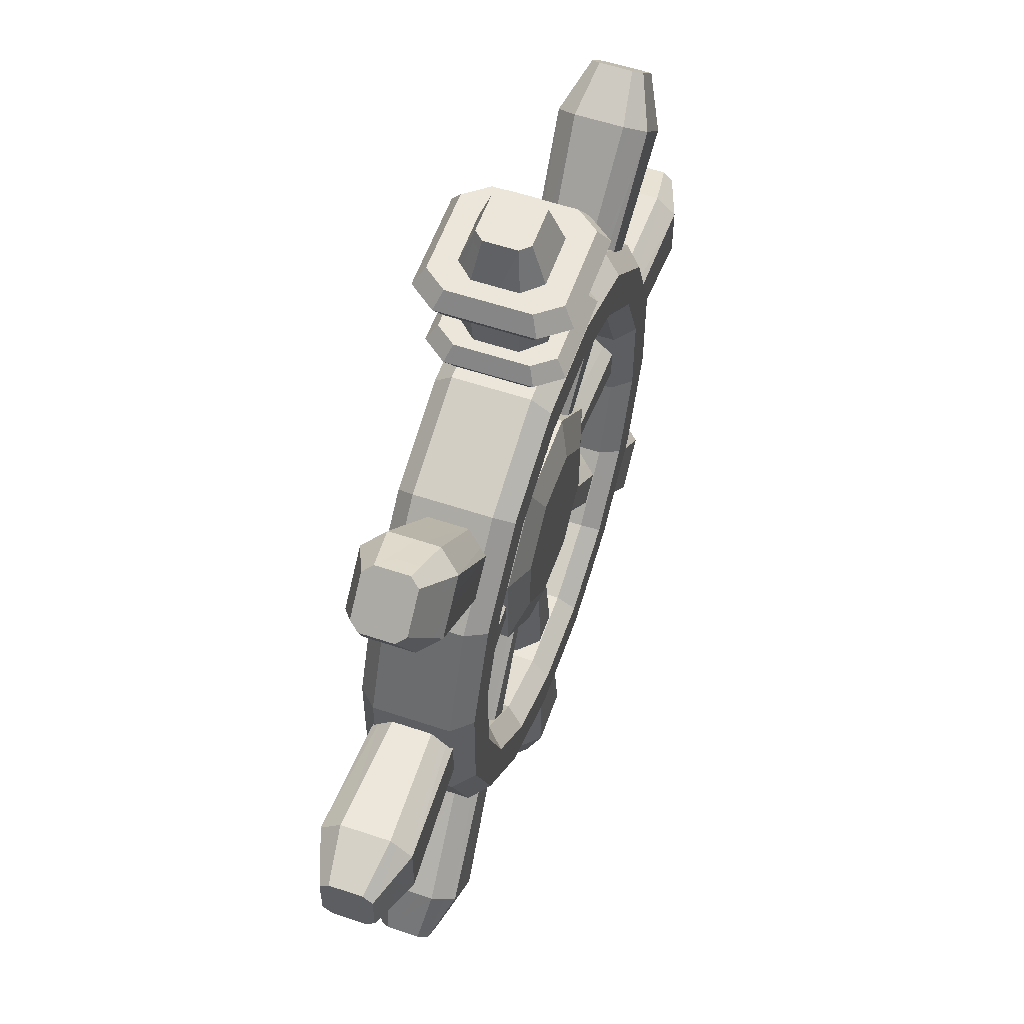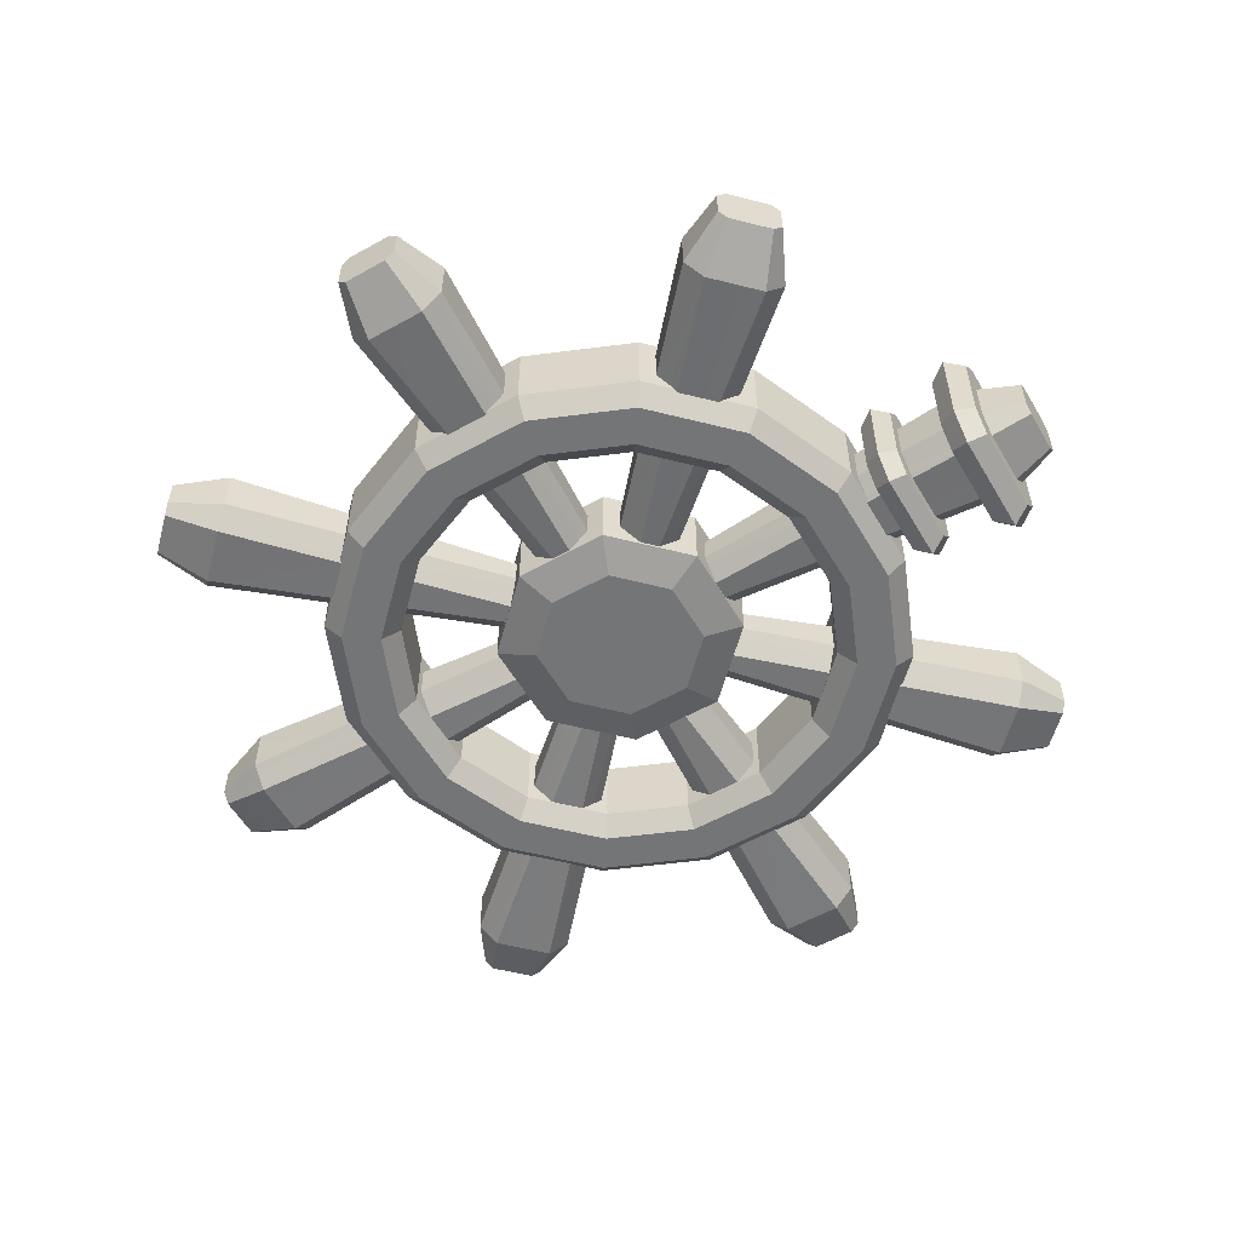
<metadata>
{"format":"obj","ext":"obj","renderer":"f3d","projection":"perspective","resolution":1024,"background":"white","views":[{"elev":56.7,"azim":-70.7,"up":"+Y"},{"elev":-56.4,"azim":120.2,"up":"+Z"}]}
</metadata>
<code>
o Cube.001
v -0.1591 0.7998 -0.07679
v 0.1591 0.7998 -0.291
v -0.1591 0.7998 -0.291
v 0.6781 0.4531 -0.07679
v 0.7998 0.1591 -0.291
v 0.6781 0.4531 -0.291
v 0.7998 0.1591 -0.07679
v 0.7998 -0.1591 -0.291
v 0.6781 -0.4531 -0.07679
v 0.6781 -0.4531 -0.291
v 0.4531 -0.6781 -0.291
v 0.1591 -0.7998 -0.07679
v 0.1591 -0.7998 -0.291
v -0.1591 -0.7998 -0.291
v -0.1591 -0.7998 -0.07679
v -0.4531 -0.6781 -0.291
v -0.4531 -0.6781 -0.07679
v -0.6781 -0.4531 -0.291
v -0.6781 -0.4531 -0.07679
v -0.7998 -0.1591 -0.291
v -0.7998 -0.1591 -0.07679
v -0.7998 0.1591 -0.291
v -0.7998 0.1591 -0.07679
v -0.6781 0.4531 -0.291
v -0.6781 0.4531 -0.07679
v -0.4531 0.6781 -0.291
v -0.4531 0.6781 -0.07679
v 0.4531 0.6781 -0.291
v -0.1177 0.592 -0.07679
v 0.1178 0.592 -0.291
v 0.1178 0.592 -0.07679
v 0.1278 0.6427 -0.02605
v -0.149 0.7491 -0.02605
v -0.1278 0.6427 -0.02605
v 0.5449 0.3641 -0.02605
v 0.4243 0.6351 -0.02605
v 0.3641 0.5449 -0.02605
v 0.592 0.1178 -0.291
v 0.5018 0.3353 -0.07679
v 0.5018 0.3353 -0.291
v 0.7491 0.149 -0.02605
v 0.6351 0.4243 -0.02605
v 0.592 -0.1178 -0.291
v 0.592 0.1178 -0.07679
v 0.6427 -0.1278 -0.02605
v 0.6427 0.1278 -0.02605
v 0.5018 -0.3353 -0.291
v 0.592 -0.1178 -0.07679
v 0.6351 -0.4243 -0.02605
v 0.7491 -0.149 -0.02605
v 0.3353 -0.5018 -0.291
v 0.5018 -0.3353 -0.07679
v 0.3641 -0.5449 -0.02605
v 0.5449 -0.3641 -0.02605
v 0.1178 -0.592 -0.07679
v 0.3353 -0.5018 -0.07679
v 0.1278 -0.6427 -0.02605
v 0.4243 -0.6351 -0.02605
v -0.1177 -0.592 -0.291
v 0.1178 -0.592 -0.291
v -0.1278 -0.6427 -0.02605
v 0.149 -0.7491 -0.02605
v -0.3353 -0.5019 -0.291
v -0.1177 -0.592 -0.07679
v -0.4243 -0.6351 -0.02605
v -0.149 -0.7491 -0.02605
v -0.5018 -0.3353 -0.291
v -0.3353 -0.5019 -0.07679
v -0.5449 -0.3641 -0.02605
v -0.3641 -0.5449 -0.02605
v -0.592 -0.1178 -0.291
v -0.5018 -0.3353 -0.07679
v -0.6427 -0.1278 -0.02605
v -0.6351 -0.4243 -0.02605
v -0.592 0.1178 -0.291
v -0.592 -0.1178 -0.07679
v -0.7491 0.149 -0.02605
v -0.7491 -0.149 -0.02605
v -0.5018 0.3353 -0.291
v -0.592 0.1178 -0.07679
v -0.5449 0.3641 -0.02605
v -0.6427 0.1278 -0.02605
v -0.3353 0.5019 -0.291
v -0.5018 0.3353 -0.07679
v -0.4243 0.6351 -0.02605
v -0.6351 0.4243 -0.02605
v -0.1177 0.592 -0.291
v -0.3353 0.5019 -0.07679
v -0.3641 0.5449 -0.02605
v 0.1591 0.7998 -0.07679
v 0.1278 0.6427 -0.3417
v 0.4243 0.6351 -0.3417
v 0.3641 0.5449 -0.3417
v 0.3353 0.5018 -0.07679
v 0.3353 0.5018 -0.291
v 0.149 0.7491 -0.02605
v -0.1278 0.6427 -0.3417
v 0.149 0.7491 -0.3417
v 0.5449 0.3641 -0.3417
v 0.6351 0.4243 -0.3417
v 0.7491 0.149 -0.3417
v 0.6427 0.1278 -0.3417
v 0.7491 -0.149 -0.3417
v 0.6427 -0.1278 -0.3417
v 0.6351 -0.4243 -0.3417
v 0.5449 -0.3641 -0.3417
v 0.4243 -0.6351 -0.3417
v 0.3641 -0.5449 -0.3417
v 0.149 -0.7491 -0.3417
v 0.1278 -0.6427 -0.3417
v -0.149 -0.7491 -0.3417
v -0.1278 -0.6427 -0.3417
v -0.3641 -0.5449 -0.3417
v -0.4243 -0.6351 -0.3417
v -0.5449 -0.3641 -0.3417
v -0.6351 -0.4243 -0.3417
v -0.7491 -0.149 -0.3417
v -0.6427 -0.1278 -0.3417
v -0.6427 0.1278 -0.3417
v -0.7491 0.149 -0.3417
v -0.5449 0.3641 -0.3417
v -0.6351 0.4243 -0.3417
v -0.4243 0.6351 -0.3417
v -0.3641 0.5449 -0.3417
v -0.149 0.7491 -0.3417
v -1.282 -0.08492 -0.2303
v -1.282 -0.08492 -0.1375
v -1.282 -0.06017 -0.1112
v 1.135 0.08098 -0.3101
v 0 -0.005583 -0.2651
v 0 0.005583 -0.2651
v 0 0.0633 -0.1602
v 1.135 0.1352 -0.2525
v 0 0.0633 -0.2075
v 1.135 -0.1352 -0.2525
v 0 -0.0633 -0.1602
v 0 -0.0633 -0.2075
v -1.135 0.1352 -0.2525
v -1.135 0.1352 -0.1153
v -1.135 -0.1352 -0.1153
v -1.135 -0.1352 -0.2525
v -1.135 -0.08098 -0.3101
v -1.135 0.08098 -0.3101
v -0.1317 -0.3181 -0.2839
v 0.1317 -0.3181 -0.08382
v -0.1317 -0.3181 -0.08382
v 0.3181 0.1317 -0.2839
v 0.1317 0.3181 -0.08382
v 0.3181 0.1317 -0.08382
v -0.1317 0.3181 -0.2839
v -0.1317 0.3181 -0.08382
v -0.3181 0.1317 -0.08382
v -0.3181 -0.1317 -0.2839
v -0.3181 -0.1317 -0.08382
v 0.3181 -0.1317 -0.2839
v 0.3181 -0.1317 -0.08382
v -0.9667 0.8466 -0.2303
v -0.9667 0.8466 -0.1375
v -0.9492 0.8641 -0.1112
v 0.2156 0.08931 -0.3139
v 0.08931 -0.2156 -0.3139
v -0.2156 -0.08931 -0.3139
v 0.1317 -0.3181 -0.2839
v 1.282 -0.08493 -0.1375
v 1.282 -0.08493 -0.2303
v 1.282 -0.06017 -0.2566
v -1.135 -0.08098 -0.05765
v 0 0.005583 -0.1026
v -1.135 0.08098 -0.05765
v 0.4531 0.6781 -0.07679
v 0.7998 -0.1591 -0.07679
v 0.4531 -0.6781 -0.07679
v 1.135 -0.08098 -0.05765
v 0 -0.005583 -0.1026
v 1.135 0.08098 -0.05765
v 1.135 0.1352 -0.1153
v 1.135 -0.08098 -0.3101
v -1.282 0.06017 -0.1112
v -1.282 0.08493 -0.1375
v -1.282 0.06017 -0.2566
v 1.282 -0.06017 -0.1112
v 1.135 -0.1352 -0.1153
v 1.282 0.06017 -0.1112
v 1.282 0.06017 -0.2566
v 1.282 0.08492 -0.2303
v -1.282 -0.06017 -0.2566
v -1.282 0.08493 -0.2303
v 1.282 0.08492 -0.1375
v 0.2156 -0.08931 -0.05387
v 0.08931 -0.2156 -0.05387
v 0.2156 -0.08931 -0.3139
v 0.2156 0.08931 -0.05387
v 0.08931 0.2156 -0.3139
v 0.1317 0.3181 -0.2839
v 0.08931 0.2156 -0.05387
v -0.08931 0.2156 -0.3139
v -0.08931 0.2156 -0.05387
v -0.3181 0.1317 -0.2839
v -0.2156 0.08931 -0.3139
v -0.2156 0.08931 -0.05387
v -0.08931 -0.2156 -0.05387
v -0.2156 -0.08931 -0.05387
v -0.08931 -0.2156 -0.3139
v 0.86 -0.7455 -0.3101
v -0.003948 -0.003948 -0.2651
v 0.003948 0.003948 -0.2651
v 0.8984 -0.7071 -0.1153
v 0.04476 0.04476 -0.2075
v 0.04476 0.04476 -0.1602
v 0.7071 -0.8984 -0.2525
v -0.04476 -0.04476 -0.1602
v -0.04476 -0.04476 -0.2075
v -0.7071 0.8984 -0.2525
v -0.7071 0.8984 -0.1153
v -0.8984 0.7071 -0.1153
v -0.8984 0.7071 -0.2525
v -0.86 0.7455 -0.3101
v -0.7455 0.86 -0.3101
v 0.8466 -0.9667 -0.1375
v 0.8466 -0.9667 -0.2303
v 0.8641 -0.9492 -0.2566
v -0.003948 -0.003948 -0.1026
v -0.7455 0.86 -0.05765
v -0.86 0.7455 -0.05765
v 0.7455 -0.86 -0.05765
v 0.86 -0.7455 -0.05765
v 0.8984 -0.7071 -0.2525
v 0.7455 -0.86 -0.3101
v 0.003948 0.003948 -0.1026
v -0.8641 0.9492 -0.1112
v -0.8466 0.9667 -0.1375
v -0.8641 0.9492 -0.2566
v 0.8641 -0.9492 -0.1112
v 0.7071 -0.8984 -0.1153
v 0.9492 -0.8641 -0.1112
v 0.9492 -0.8641 -0.2566
v 0.9667 -0.8466 -0.2303
v -0.9492 0.8641 -0.2566
v -0.8466 0.9667 -0.2303
v 0.9667 -0.8466 -0.1375
v -0.08492 1.282 -0.2303
v -0.08492 1.282 -0.1375
v -0.06017 1.282 -0.1112
v 0.08098 -1.135 -0.3101
v -0.005583 0 -0.2651
v 0.005583 0 -0.2651
v 0.0633 0 -0.1602
v 0.1352 -1.135 -0.2525
v 0.0633 0 -0.2075
v -0.0633 0 -0.2075
v -0.1352 -1.135 -0.1153
v -0.0633 0 -0.1602
v 0.1352 1.135 -0.2525
v 0.1352 1.135 -0.1153
v -0.1352 1.135 -0.1153
v -0.1352 1.135 -0.2525
v -0.08098 1.135 -0.3101
v 0.08098 1.135 -0.3101
v -0.08493 -1.282 -0.1375
v -0.08493 -1.282 -0.2303
v -0.06017 -1.282 -0.2566
v -0.08098 1.135 -0.05765
v 0.005583 0 -0.1026
v 0.08098 1.135 -0.05765
v -0.08098 -1.135 -0.05765
v -0.005583 0 -0.1026
v 0.08098 -1.135 -0.05765
v 0.1352 -1.135 -0.1153
v -0.08098 -1.135 -0.3101
v -0.1352 -1.135 -0.2525
v 0.06017 1.282 -0.1112
v 0.08493 1.282 -0.1375
v 0.06017 1.282 -0.2566
v -0.06017 -1.282 -0.1112
v 0.06017 -1.282 -0.1112
v 0.06017 -1.282 -0.2566
v 0.08492 -1.282 -0.2303
v -0.06017 1.282 -0.2566
v 0.08493 1.282 -0.2303
v 0.08492 -1.282 -0.1375
v 0.8466 0.9667 -0.2303
v 0.8466 0.9667 -0.1375
v 0.8641 0.9492 -0.1112
v -0.7455 -0.86 -0.3101
v -0.003948 0.003948 -0.2651
v 0.003948 -0.003948 -0.2651
v -0.7071 -0.8984 -0.1153
v 0.04476 -0.04476 -0.2075
v 0.04476 -0.04476 -0.1602
v -0.8984 -0.7071 -0.2525
v -0.04476 0.04476 -0.1602
v -0.04476 0.04476 -0.2075
v 0.8984 0.7071 -0.2525
v 0.8984 0.7071 -0.1153
v 0.7071 0.8984 -0.1153
v 0.7071 0.8984 -0.2525
v 0.7455 0.86 -0.3101
v 0.86 0.7455 -0.3101
v -0.9667 -0.8466 -0.1375
v -0.9667 -0.8466 -0.2303
v -0.9492 -0.8641 -0.2566
v -0.003948 0.003948 -0.1026
v 0.86 0.7455 -0.05765
v 0.7455 0.86 -0.05765
v -0.86 -0.7455 -0.05765
v -0.7455 -0.86 -0.05765
v -0.7071 -0.8984 -0.2525
v -0.86 -0.7455 -0.3101
v 0.003948 -0.003948 -0.1026
v 0.9492 0.8641 -0.1112
v 0.9667 0.8466 -0.1375
v 0.9492 0.8641 -0.2566
v -0.9492 -0.8641 -0.1112
v -0.8984 -0.7071 -0.1153
v -0.8641 -0.9492 -0.1112
v -0.8641 -0.9492 -0.2566
v -0.8466 -0.9667 -0.2303
v 0.8641 0.9492 -0.2566
v 0.9667 0.8466 -0.2303
v -0.8466 -0.9667 -0.1375
v -0.1731 1.07 -0.2973
v -0.1731 1.07 -0.0704
v -0.1226 1.07 -0.006091
v 0.1226 1.07 -0.006091
v 0.1731 1.07 -0.0704
v 0.1226 1.07 -0.3617
v -0.1226 1.07 -0.3617
v 0.1731 1.07 -0.2973
v -0.1738 1.171 -0.2979
v -0.1738 1.171 -0.06988
v -0.1232 1.171 -0.3625
v 0.1232 1.171 -0.3625
v 0.1738 1.171 -0.2979
v -0.1232 1.171 -0.005274
v 0.1232 1.171 -0.005274
v 0.1738 1.171 -0.06988
v 0.2046 1.12 -0.318
v 0.2046 1.12 -0.04971
v 0.145 1.12 0.02634
v -0.145 1.12 0.02634
v 0.145 1.12 -0.3941
v -0.2046 1.12 -0.04971
v -0.2046 1.12 -0.318
v -0.145 1.12 -0.3941
v -0.1539 0.8441 -0.2848
v -0.1539 0.8441 -0.08294
v -0.1091 0.8441 -0.02573
v 0.1091 0.8441 -0.02573
v 0.1539 0.8441 -0.08294
v 0.1091 0.8441 -0.342
v -0.1091 0.8441 -0.342
v 0.1539 0.8441 -0.2848
v -0.1546 0.934 -0.2853
v -0.1546 0.934 -0.08247
v -0.1096 0.934 -0.3427
v 0.1096 0.934 -0.3427
v 0.1546 0.934 -0.2853
v -0.1096 0.934 -0.025
v 0.1096 0.934 -0.025
v 0.1546 0.934 -0.08247
v 0.182 0.8891 -0.3032
v 0.182 0.8891 -0.06452
v 0.129 0.8891 0.003119
v -0.129 0.8891 0.003119
v 0.129 0.8891 -0.3709
v -0.182 0.8891 -0.06452
v -0.182 0.8891 -0.3032
v -0.129 0.8891 -0.3709
f 19 16 17
f 25 26 24
f 25 22 23
f 198 154 152
f 170 2 90
f 72 63 67
f 80 71 75
f 147 156 155
f 17 14 15
f 39 95 40
f 21 18 19
f 170 6 28
f 125 91 97
f 121 120 122
f 70 66 61
f 88 79 83
f 82 78 73
f 171 5 7
f 37 96 32
f 1 26 27
f 35 36 37
f 56 47 51
f 98 93 91
f 76 67 71
f 50 46 45
f 52 43 47
f 108 109 110
f 60 56 51
f 121 123 124
f 87 31 29
f 69 65 70
f 144 154 153
f 118 120 119
f 68 59 63
f 115 117 118
f 172 13 11
f 115 114 116
f 218 208 206
f 123 97 124
f 113 111 114
f 87 88 83
f 35 41 42
f 62 53 57
f 106 107 108
f 54 50 45
f 109 112 110
f 99 101 102
f 53 49 54
f 66 57 61
f 103 106 104
f 32 33 34
f 78 69 73
f 34 85 89
f 81 77 82
f 81 85 86
f 202 152 154
f 308 316 301
f 268 249 247
f 270 252 250
f 249 254 247
f 176 134 132
f 174 169 167
f 23 20 21
f 198 151 150
f 64 60 59
f 155 145 163
f 172 10 9
f 48 38 43
f 194 149 147
f 101 104 102
f 7 6 4
f 266 264 262
f 16 111 14
f 37 31 94
f 51 106 108
f 71 115 118
f 66 17 15
f 36 4 170
f 62 15 12
f 78 23 21
f 172 62 12
f 77 25 23
f 100 28 6
f 123 24 26
f 101 6 5
f 28 98 2
f 76 82 73
f 111 13 14
f 53 55 57
f 24 120 22
f 65 19 17
f 9 58 172
f 96 170 90
f 117 18 20
f 75 118 119
f 104 38 102
f 10 103 8
f 109 11 13
f 107 10 11
f 94 35 37
f 27 33 1
f 2 125 3
f 91 87 97
f 29 32 34
f 48 54 45
f 115 63 113
f 4 41 7
f 259 270 260
f 60 108 110
f 106 43 104
f 26 125 123
f 41 171 7
f 38 99 102
f 19 78 21
f 52 53 54
f 40 93 99
f 93 30 91
f 35 44 46
f 33 90 1
f 59 110 112
f 97 83 124
f 9 50 49
f 68 69 70
f 83 121 124
f 80 81 82
f 121 75 119
f 103 5 8
f 44 45 46
f 86 27 25
f 69 76 73
f 81 88 89
f 88 34 89
f 61 68 70
f 18 114 16
f 57 64 61
f 63 112 113
f 84 75 79
f 252 262 255
f 258 249 246
f 252 256 250
f 169 132 139
f 247 267 268
f 250 257 245
f 244 249 248
f 250 269 270
f 245 258 246
f 166 135 177
f 261 270 269
f 183 176 175
f 178 139 179
f 276 248 277
f 186 141 126
f 278 256 241
f 180 138 143
f 274 267 265
f 214 239 231
f 273 257 278
f 248 280 277
f 181 175 173
f 261 244 276
f 272 253 279
f 133 188 185
f 200 151 152
f 198 196 199
f 197 148 151
f 145 201 146
f 156 190 145
f 155 161 191
f 193 150 194
f 199 153 198
f 160 194 147
f 192 156 149
f 191 147 155
f 162 144 153
f 195 149 148
f 163 203 161
f 146 202 154
f 226 222 225
f 234 212 210
f 212 215 216
f 288 294 289
f 208 214 209
f 229 224 222
f 309 304 302
f 211 225 222
f 298 288 286
f 289 306 287
f 291 305 302
f 211 224 215
f 212 228 210
f 204 208 227
f 292 308 290
f 267 266 265
f 315 287 306
f 301 290 308
f 310 294 311
f 283 295 304
f 312 293 298
f 238 216 157
f 120 20 22
f 232 213 218
f 283 303 310
f 216 158 157
f 218 238 232
f 256 242 241
f 159 223 230
f 315 305 313
f 281 295 282
f 317 287 320
f 177 131 129
f 292 295 296
f 134 139 132
f 305 309 302
f 136 141 137
f 130 143 131
f 269 246 244
f 136 173 174
f 129 134 133
f 132 175 176
f 264 247 254
f 136 167 140
f 137 177 135
f 137 142 130
f 252 265 266
f 175 174 173
f 274 251 259
f 313 314 299
f 128 140 167
f 181 182 164
f 243 255 262
f 184 133 185
f 271 254 272
f 273 253 258
f 271 262 264
f 179 138 187
f 178 167 169
f 93 100 99
f 275 268 267
f 180 142 186
f 164 135 165
f 141 127 126
f 228 206 204
f 207 208 209
f 287 288 289
f 182 137 135
f 314 292 290
f 205 218 206
f 308 286 284
f 223 209 214
f 284 288 307
f 143 134 131
f 209 226 207
f 291 304 295
f 292 297 285
f 212 217 205
f 303 289 294
f 285 298 286
f 235 207 226
f 221 210 228
f 230 214 231
f 233 234 219
f 159 215 224
f 236 227 237
f 316 307 317
f 318 296 281
f 166 129 184
f 314 300 299
f 228 236 221
f 234 220 219
f 298 318 312
f 235 225 233
f 227 240 237
f 294 319 311
f 163 146 144
f 230 231 239
f 94 30 95
f 235 233 236
f 199 196 161
f 194 151 148
f 276 277 280
f 171 10 8
f 310 311 319
f 44 40 38
f 15 13 12
f 183 181 184
f 178 179 187
f 90 3 1
f 271 272 279
f 316 317 320
f 190 189 200
f 321 327 328
f 336 333 330
f 337 336 338
f 339 334 340
f 337 332 333
f 342 329 343
f 338 335 339
f 341 331 332
f 342 334 330
f 343 331 344
f 327 343 344
f 323 342 322
f 327 341 326
f 324 338 339
f 322 343 321
f 326 337 328
f 323 339 340
f 328 338 325
f 345 351 352
f 360 357 354
f 361 360 362
f 363 358 364
f 361 356 357
f 366 353 367
f 362 359 363
f 365 355 356
f 366 358 354
f 367 355 368
f 351 367 368
f 351 365 350
f 348 362 363
f 345 366 367
f 350 361 352
f 347 363 364
f 352 362 349
f 347 366 346
f 19 18 16
f 25 27 26
f 25 24 22
f 198 153 154
f 170 28 2
f 72 68 63
f 80 76 71
f 147 149 156
f 17 16 14
f 39 94 95
f 21 20 18
f 170 4 6
f 125 98 91
f 121 119 120
f 70 65 66
f 88 84 79
f 82 77 78
f 171 8 5
f 37 36 96
f 1 3 26
f 35 42 36
f 56 52 47
f 98 92 93
f 76 72 67
f 50 41 46
f 52 48 43
f 108 107 109
f 60 55 56
f 121 122 123
f 87 30 31
f 69 74 65
f 144 146 154
f 118 117 120
f 68 64 59
f 115 116 117
f 172 12 13
f 115 113 114
f 218 213 208
f 123 125 97
f 113 112 111
f 87 29 88
f 35 46 41
f 62 58 53
f 106 105 107
f 54 49 50
f 109 111 112
f 99 100 101
f 53 58 49
f 66 62 57
f 103 105 106
f 32 96 33
f 78 74 69
f 34 33 85
f 81 86 77
f 81 89 85
f 202 200 152
f 308 284 316
f 268 248 249
f 270 251 252
f 249 253 254
f 176 133 134
f 174 168 169
f 23 22 20
f 198 152 151
f 64 55 60
f 155 156 145
f 172 11 10
f 48 44 38
f 194 148 149
f 101 103 104
f 7 5 6
f 266 263 264
f 16 114 111
f 37 32 31
f 51 47 106
f 71 67 115
f 66 65 17
f 36 42 4
f 62 66 15
f 78 77 23
f 172 58 62
f 77 86 25
f 100 92 28
f 123 122 24
f 101 100 6
f 28 92 98
f 76 80 82
f 111 109 13
f 53 56 55
f 24 122 120
f 65 74 19
f 9 49 58
f 96 36 170
f 117 116 18
f 75 71 118
f 104 43 38
f 10 105 103
f 109 107 11
f 107 105 10
f 94 39 35
f 27 85 33
f 2 98 125
f 91 30 87
f 29 31 32
f 48 52 54
f 115 67 63
f 4 42 41
f 259 251 270
f 60 51 108
f 106 47 43
f 26 3 125
f 41 50 171
f 38 40 99
f 19 74 78
f 52 56 53
f 40 95 93
f 93 95 30
f 35 39 44
f 33 96 90
f 59 60 110
f 97 87 83
f 9 171 50
f 68 72 69
f 83 79 121
f 80 84 81
f 121 79 75
f 103 101 5
f 44 48 45
f 86 85 27
f 69 72 76
f 81 84 88
f 88 29 34
f 61 64 68
f 18 116 114
f 57 55 64
f 63 59 112
f 84 80 75
f 252 266 262
f 258 253 249
f 252 255 256
f 169 168 132
f 247 263 267
f 250 256 257
f 244 246 249
f 250 245 269
f 245 257 258
f 166 165 135
f 261 260 270
f 183 188 176
f 178 169 139
f 276 244 248
f 186 142 141
f 278 257 256
f 180 187 138
f 274 275 267
f 214 213 239
f 273 258 257
f 248 268 280
f 181 183 175
f 261 269 244
f 272 254 253
f 133 176 188
f 200 197 151
f 198 150 196
f 197 195 148
f 145 190 201
f 156 189 190
f 155 163 161
f 193 196 150
f 199 162 153
f 160 193 194
f 192 189 156
f 191 160 147
f 162 203 144
f 195 192 149
f 163 144 203
f 146 201 202
f 226 229 222
f 234 211 212
f 212 211 215
f 288 293 294
f 208 213 214
f 229 223 224
f 309 303 304
f 211 234 225
f 298 293 288
f 289 309 306
f 291 314 305
f 211 222 224
f 212 205 228
f 204 206 208
f 292 285 308
f 267 263 266
f 315 320 287
f 301 300 290
f 310 303 294
f 283 282 295
f 312 319 293
f 238 217 216
f 120 117 20
f 232 239 213
f 283 304 303
f 216 215 158
f 218 217 238
f 256 255 242
f 159 224 223
f 315 306 305
f 281 296 295
f 317 307 287
f 177 130 131
f 292 291 295
f 134 138 139
f 305 306 309
f 136 140 141
f 130 142 143
f 269 245 246
f 136 182 173
f 129 131 134
f 132 168 175
f 264 263 247
f 136 174 167
f 137 130 177
f 137 141 142
f 252 251 265
f 175 168 174
f 274 265 251
f 313 305 314
f 128 127 140
f 181 173 182
f 243 242 255
f 184 129 133
f 271 264 254
f 273 279 253
f 271 243 262
f 179 139 138
f 178 128 167
f 93 92 100
f 275 280 268
f 180 143 142
f 164 182 135
f 141 140 127
f 228 205 206
f 207 227 208
f 287 307 288
f 182 136 137
f 314 291 292
f 205 217 218
f 308 285 286
f 223 229 209
f 284 286 288
f 143 138 134
f 209 229 226
f 291 302 304
f 292 296 297
f 212 216 217
f 303 309 289
f 285 297 298
f 235 240 207
f 221 220 210
f 230 223 214
f 233 225 234
f 159 158 215
f 236 204 227
f 316 284 307
f 318 297 296
f 166 177 129
f 314 290 300
f 228 204 236
f 234 210 220
f 298 297 318
f 235 226 225
f 227 207 240
f 294 293 319
f 163 145 146
f 239 232 230
f 232 238 230
f 238 157 158
f 158 159 238
f 159 230 238
f 94 31 30
f 233 219 220
f 220 221 233
f 221 236 233
f 236 237 240
f 240 235 236
f 196 193 160
f 160 191 196
f 191 161 196
f 161 203 162
f 162 199 161
f 194 150 151
f 280 275 276
f 275 274 276
f 274 259 260
f 260 261 274
f 261 276 274
f 171 9 10
f 319 312 310
f 312 318 310
f 318 281 282
f 282 283 318
f 283 310 318
f 44 39 40
f 15 14 13
f 181 164 165
f 165 166 181
f 166 184 181
f 184 185 188
f 188 183 184
f 187 180 178
f 180 186 178
f 186 126 127
f 127 128 186
f 128 178 186
f 90 2 3
f 279 273 271
f 273 278 271
f 278 241 242
f 242 243 278
f 243 271 278
f 320 315 316
f 315 313 316
f 313 299 300
f 300 301 313
f 301 316 313
f 189 192 195
f 195 197 189
f 197 200 189
f 200 202 201
f 201 190 200
f 327 326 328
f 328 325 322
f 325 324 322
f 324 323 322
f 322 321 328
f 333 332 331
f 331 329 333
f 329 330 333
f 330 334 335
f 335 336 330
f 337 333 336
f 339 335 334
f 337 341 332
f 342 330 329
f 338 336 335
f 341 344 331
f 342 340 334
f 343 329 331
f 327 321 343
f 323 340 342
f 327 344 341
f 324 325 338
f 322 342 343
f 326 341 337
f 323 324 339
f 328 337 338
f 351 350 352
f 352 349 346
f 349 348 346
f 348 347 346
f 346 345 352
f 357 356 355
f 355 353 357
f 353 354 357
f 354 358 359
f 359 360 354
f 361 357 360
f 363 359 358
f 361 365 356
f 366 354 353
f 362 360 359
f 365 368 355
f 366 364 358
f 367 353 355
f 351 345 367
f 351 368 365
f 348 349 362
f 345 346 366
f 350 365 361
f 347 348 363
f 352 361 362
f 347 364 366

</code>
